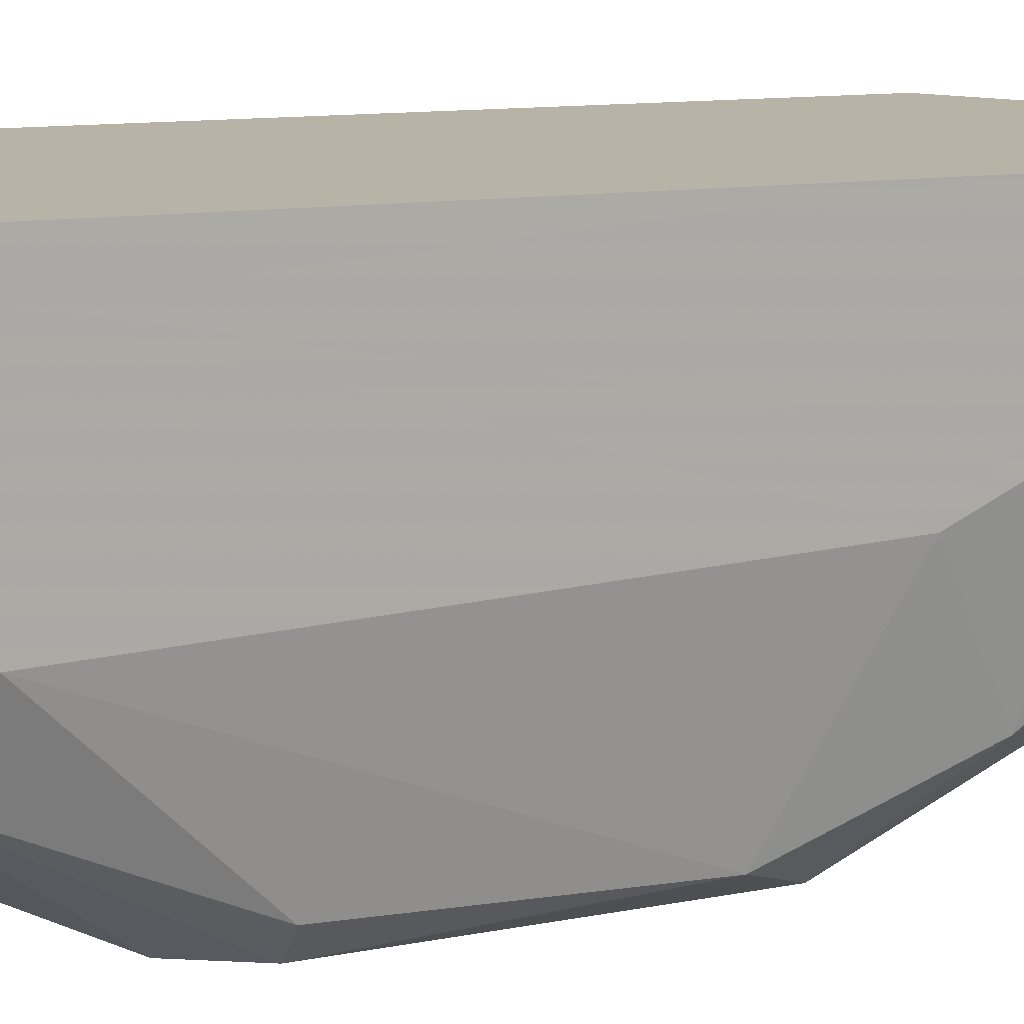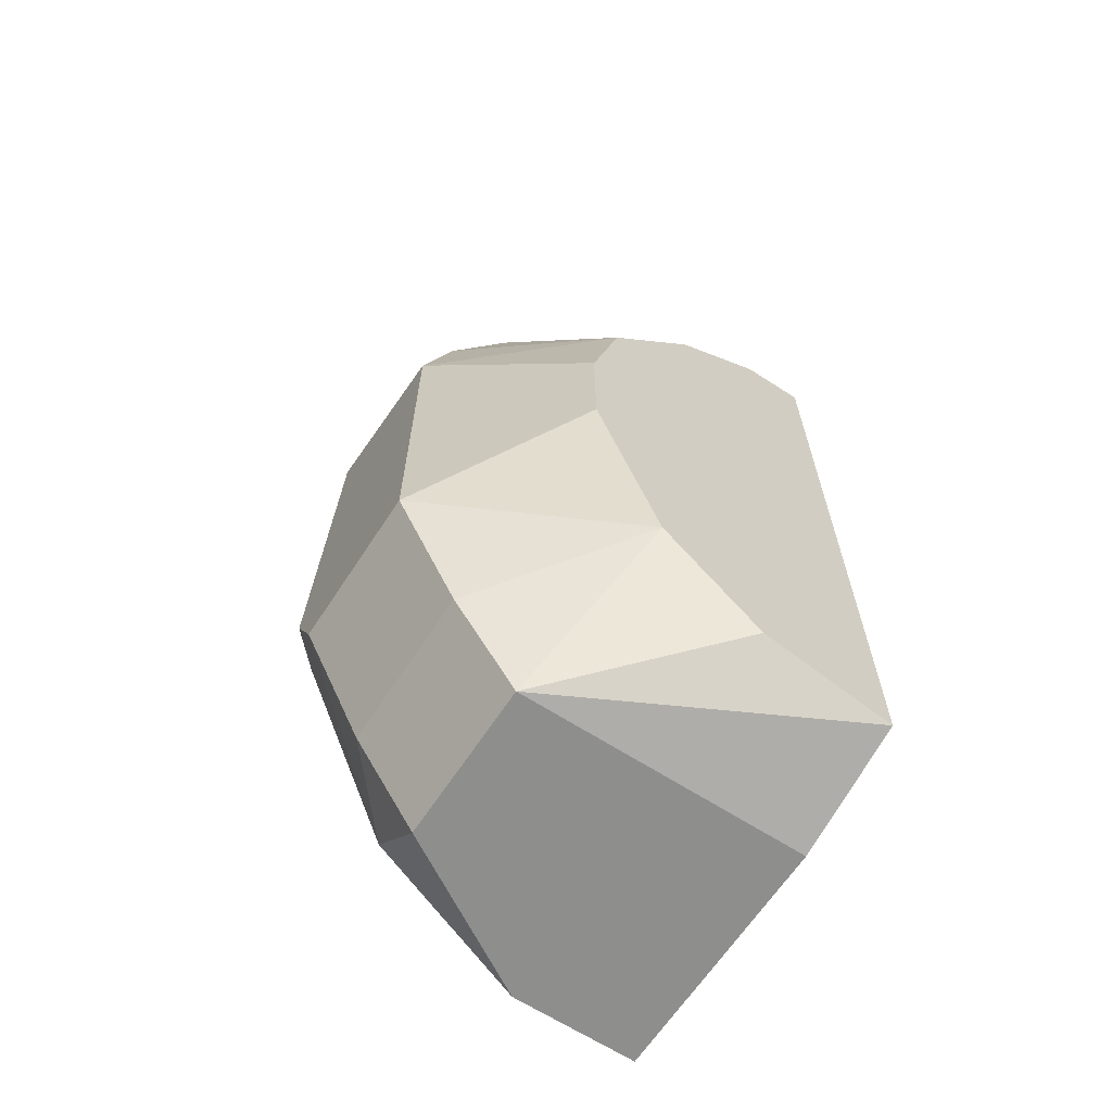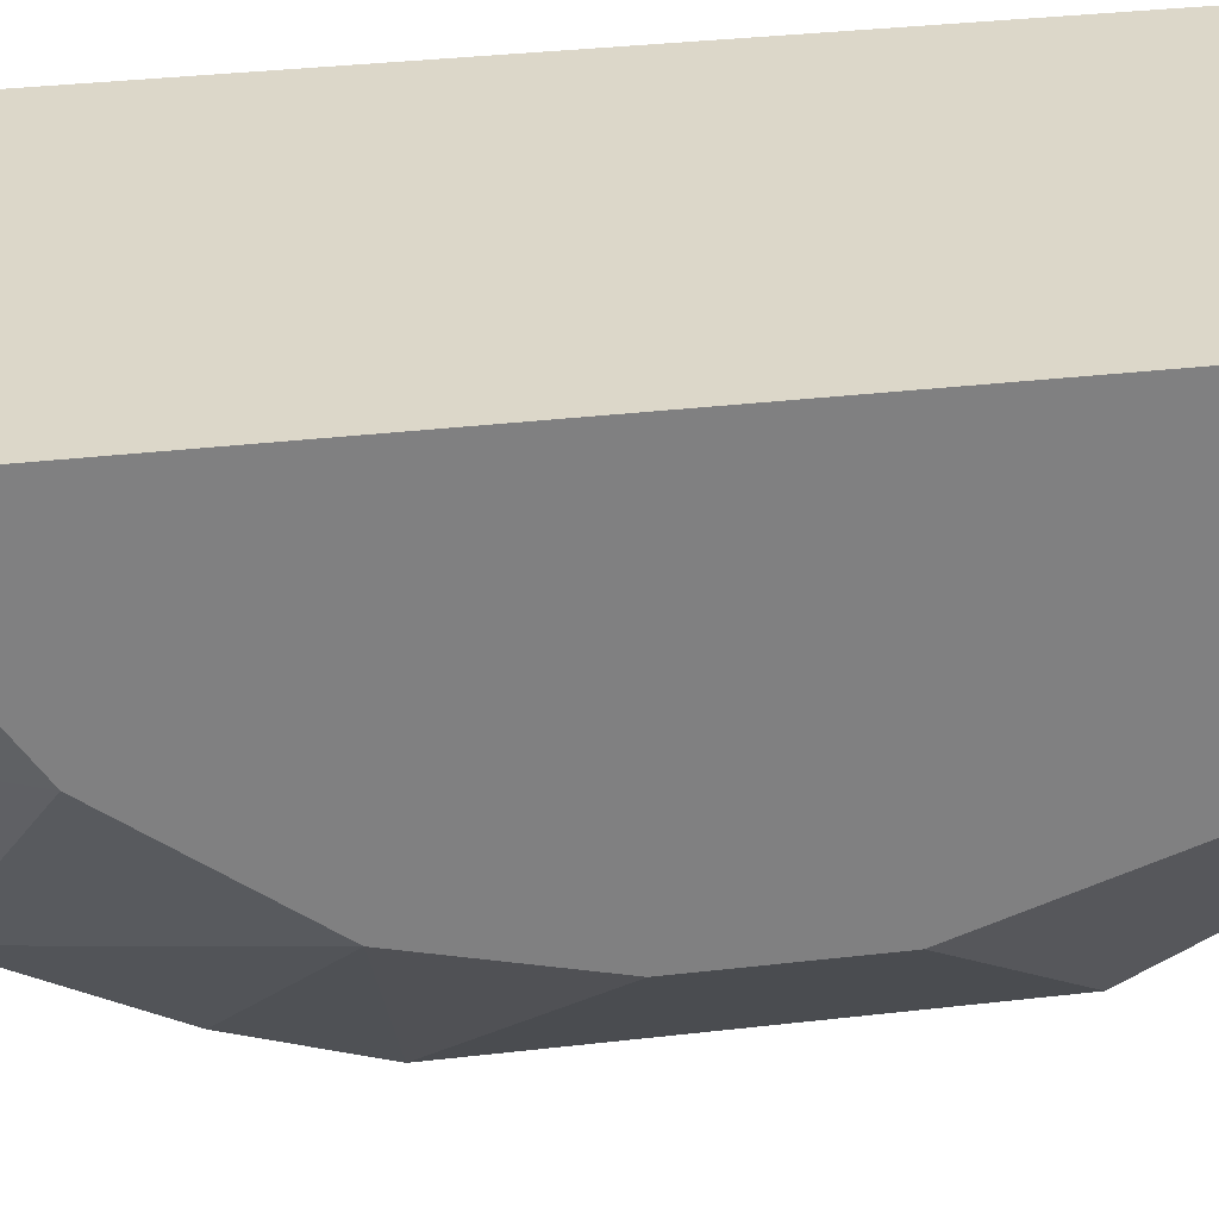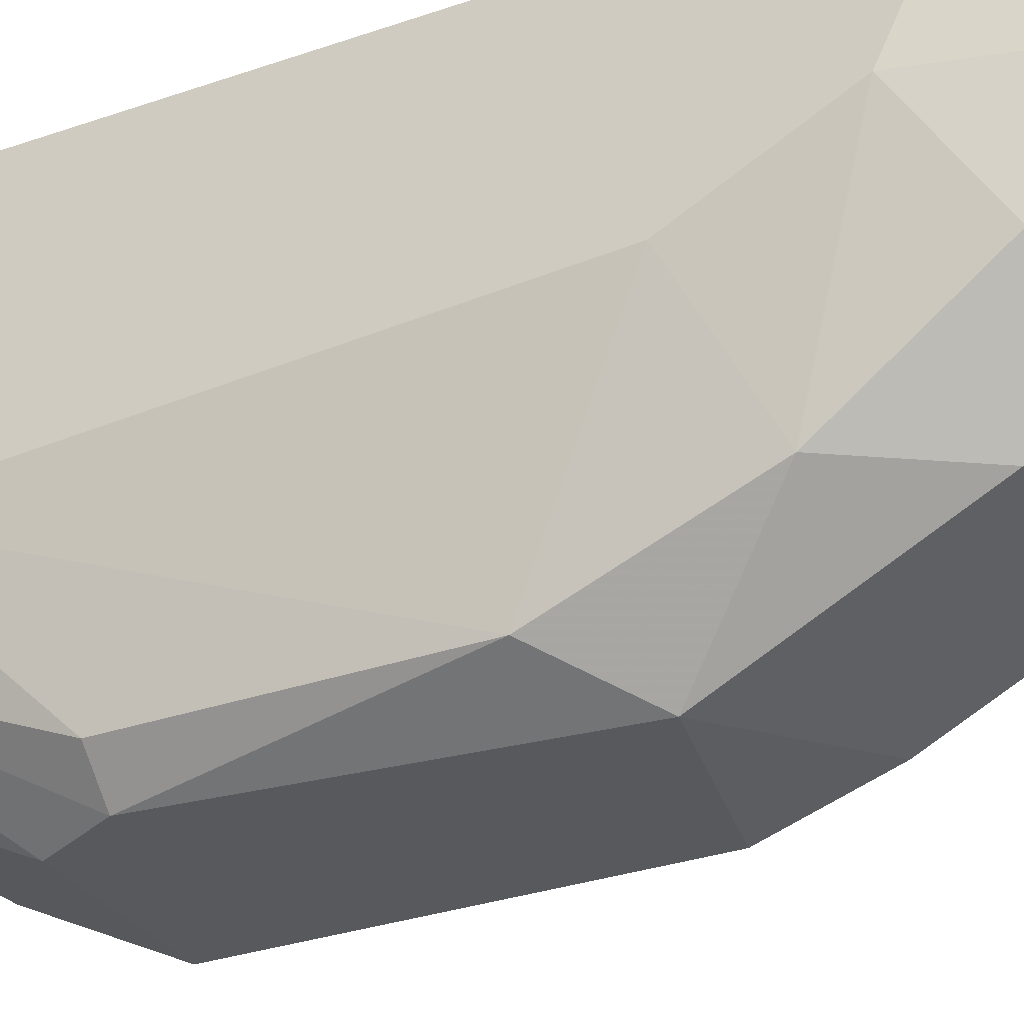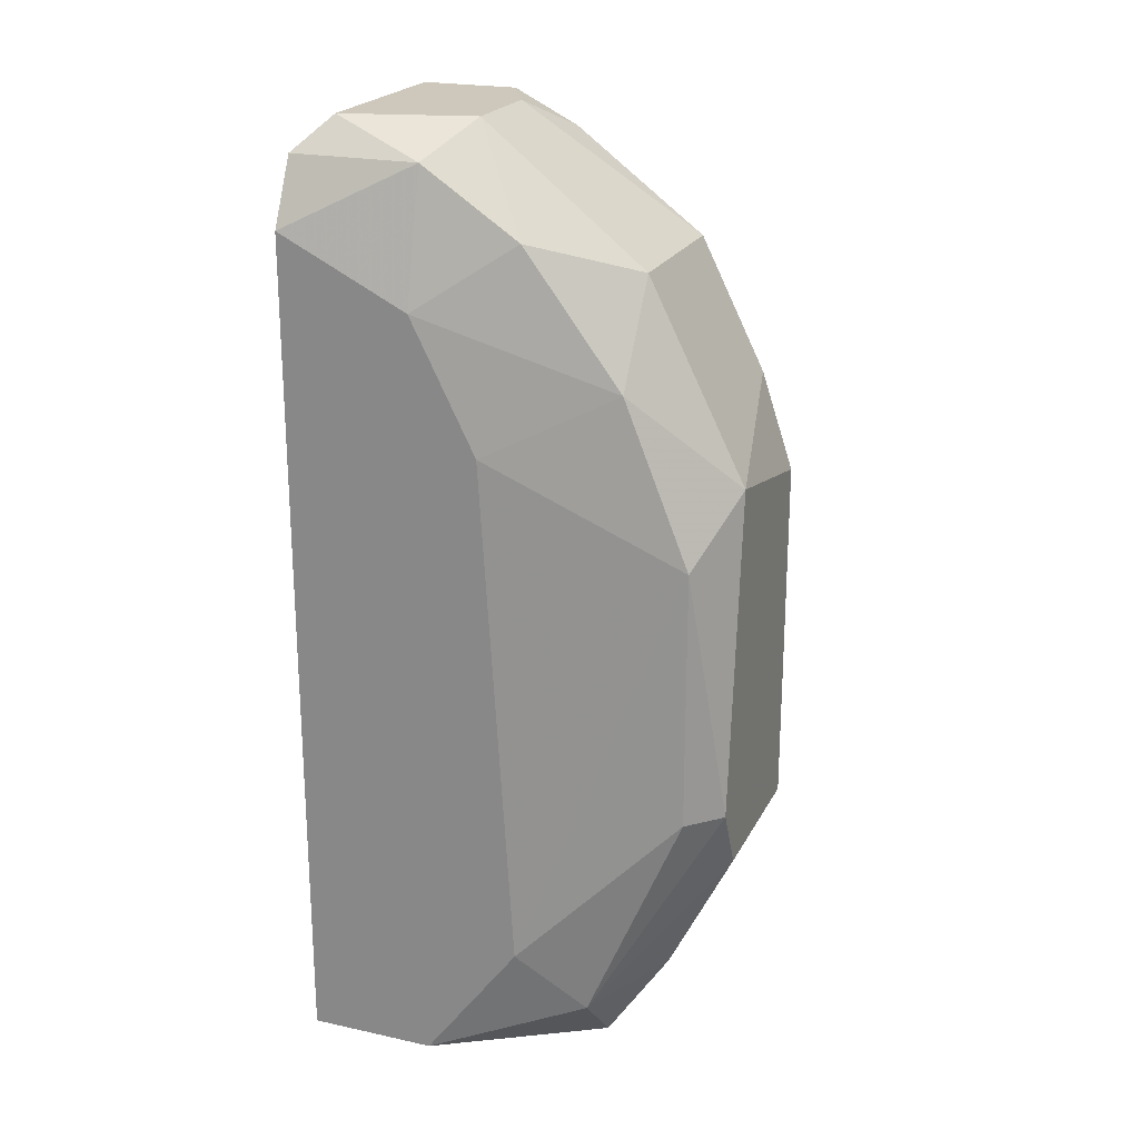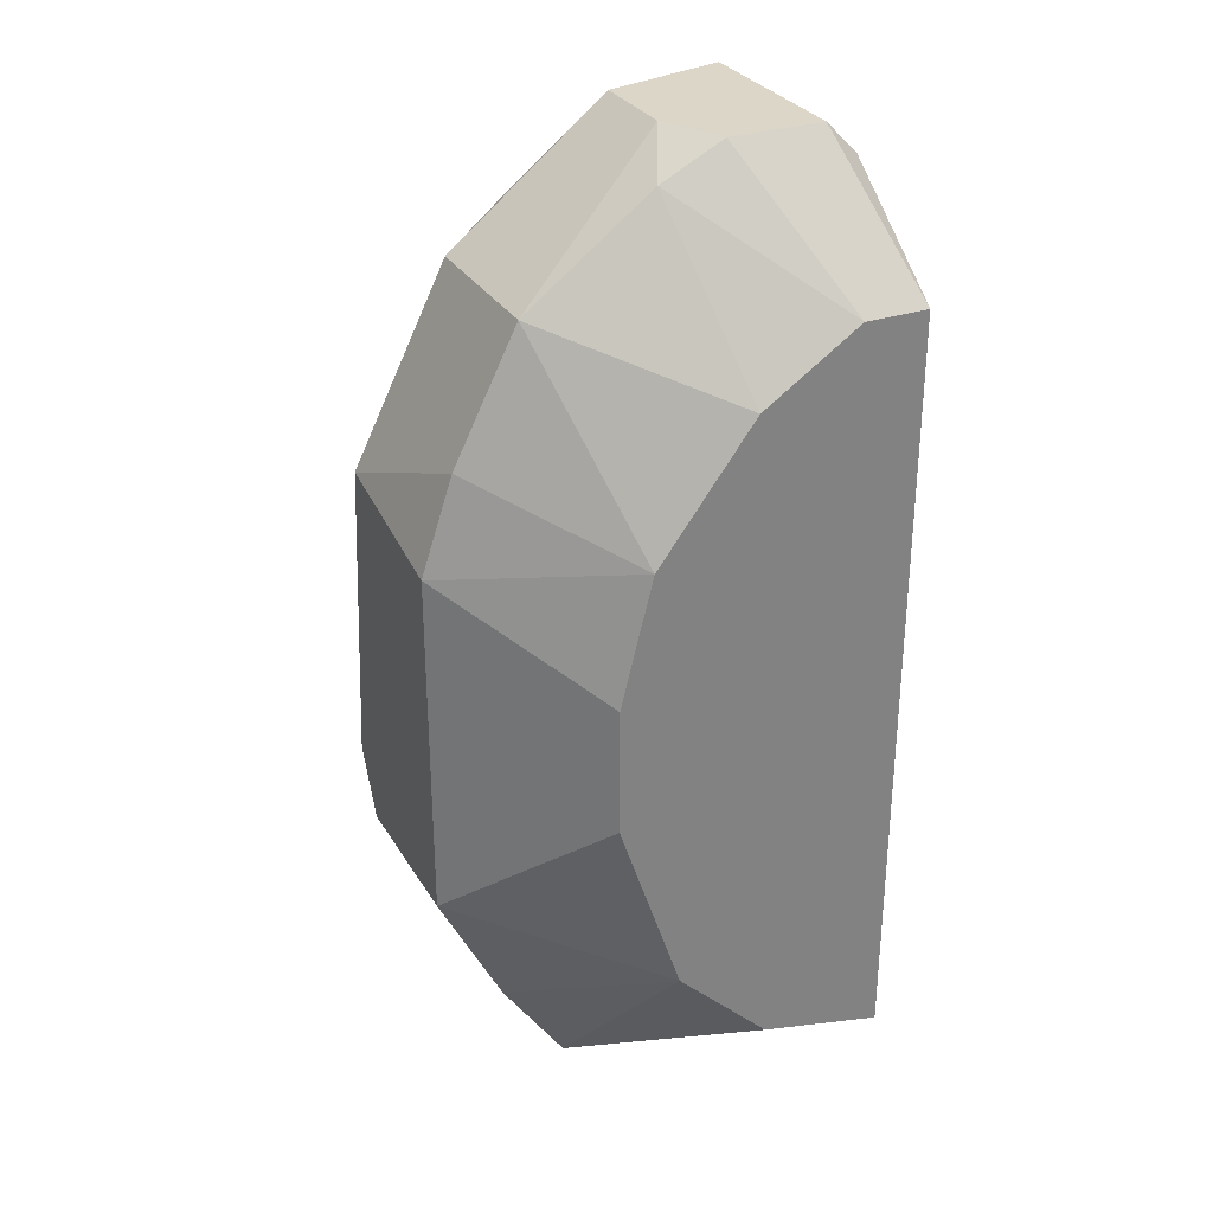
<metadata>
{"format":"obj","ext":"obj","renderer":"f3d","projection":"perspective","resolution":1024,"background":"white","views":[{"elev":12.6,"azim":70.6,"up":"+Z"},{"elev":-64.9,"azim":-123.1,"up":"+Y"},{"elev":30.3,"azim":-99.9,"up":"+Z"},{"elev":-30.2,"azim":117.0,"up":"+Z"},{"elev":21.9,"azim":111.0,"up":"+Y"},{"elev":30.2,"azim":-115.8,"up":"+Y"}]}
</metadata>
<code>
v 0.02749 -0.01055 -0.004895
v 0.02749 -0.01055 -0.01363
v 0.02749 0.009831 -0.01654
v 0.02749 0.01663 -0.01072
v 0.02749 0.01663 -0.004895
v 0.02749 0.006918 -0.01751
v 0.02749 0.0176 -0.008777
v 0.02749 0.0176 -0.005865
v 0.02749 -0.007635 -0.01557
v 0.02749 0.01371 -0.0146
v 0.02749 -0.003753 -0.01751
v 0.02361 0.004009 -0.01363
v 0.02361 0.007891 -0.01266
v 0.02361 0.000132 -0.01363
v 0.02361 -0.005692 -0.01168
v 0.02361 0.01371 -0.006835
v 0.02361 0.01371 -0.004895
v 0.02361 -0.008605 -0.008777
v 0.02361 -0.009575 -0.004895
v 0.02361 0.01177 -0.009747
v 0.03526 -0.01055 -0.008777
v 0.03526 -0.01055 -0.004895
v 0.03526 0.01469 -0.004895
v 0.03526 0.008861 -0.01072
v 0.03526 -0.006662 -0.01168
v 0.03526 0.01275 -0.008777
v 0.03428 0.01081 -0.0146
v 0.03428 0.01663 -0.008777
v 0.03428 0.01663 -0.004895
v 0.03428 0.01469 -0.01168
v 0.03428 -0.008605 -0.01363
v 0.03428 0.005949 -0.01654
v 0.03428 -0.00181 -0.01654
v 0.02943 0.0176 -0.009747
v 0.03331 0.0176 -0.005865
v 0.03331 -0.00181 -0.01751
v 0.03234 -0.01055 -0.01363
v 0.03234 0.0176 -0.009747
v 0.03234 0.007891 -0.01751
v 0.03234 -0.007635 -0.01557
v 0.03234 0.01371 -0.0146
v 0.03234 -0.003753 -0.01751
f 10 20 4
f 22 29 19
f 14 19 16
f 19 29 17
f 16 19 17
f 14 6 11
f 6 36 11
f 14 16 13
f 36 6 39
f 10 34 41
f 27 39 41
f 39 10 41
f 24 22 25
f 29 22 23
f 22 24 23
f 19 14 15
f 14 11 15
f 22 2 37
f 29 35 8
f 16 17 8
f 35 34 8
f 35 29 28
f 29 23 28
f 27 24 32
f 36 39 32
f 39 27 32
f 24 25 32
f 22 19 1
f 2 22 1
f 19 2 1
f 16 8 7
f 8 34 7
f 37 2 40
f 31 37 40
f 31 36 33
f 25 31 33
f 36 32 33
f 32 25 33
f 31 25 21
f 25 22 21
f 22 37 21
f 37 31 21
f 34 35 38
f 41 34 38
f 35 28 38
f 2 19 18
f 19 15 18
f 15 2 18
f 27 41 30
f 41 38 30
f 38 28 30
f 13 16 20
f 10 13 20
f 36 31 42
f 11 36 42
f 31 40 42
f 40 11 42
f 17 29 5
f 29 8 5
f 8 17 5
f 24 27 26
f 23 24 26
f 28 23 26
f 27 30 26
f 30 28 26
f 13 10 3
f 6 13 3
f 10 39 3
f 39 6 3
f 2 15 9
f 15 11 9
f 40 2 9
f 11 40 9
f 6 14 12
f 14 13 12
f 13 6 12
f 34 10 4
f 16 7 4
f 7 34 4
f 20 16 4

</code>
